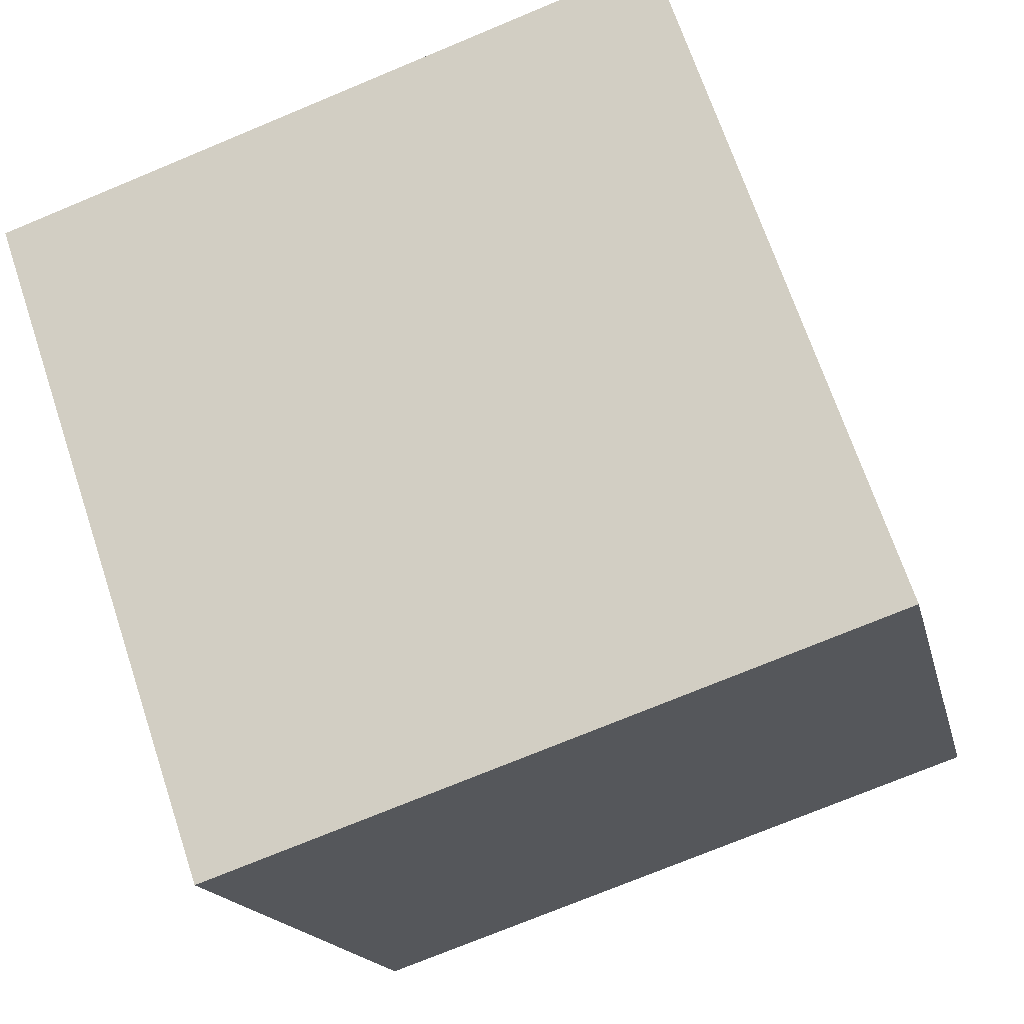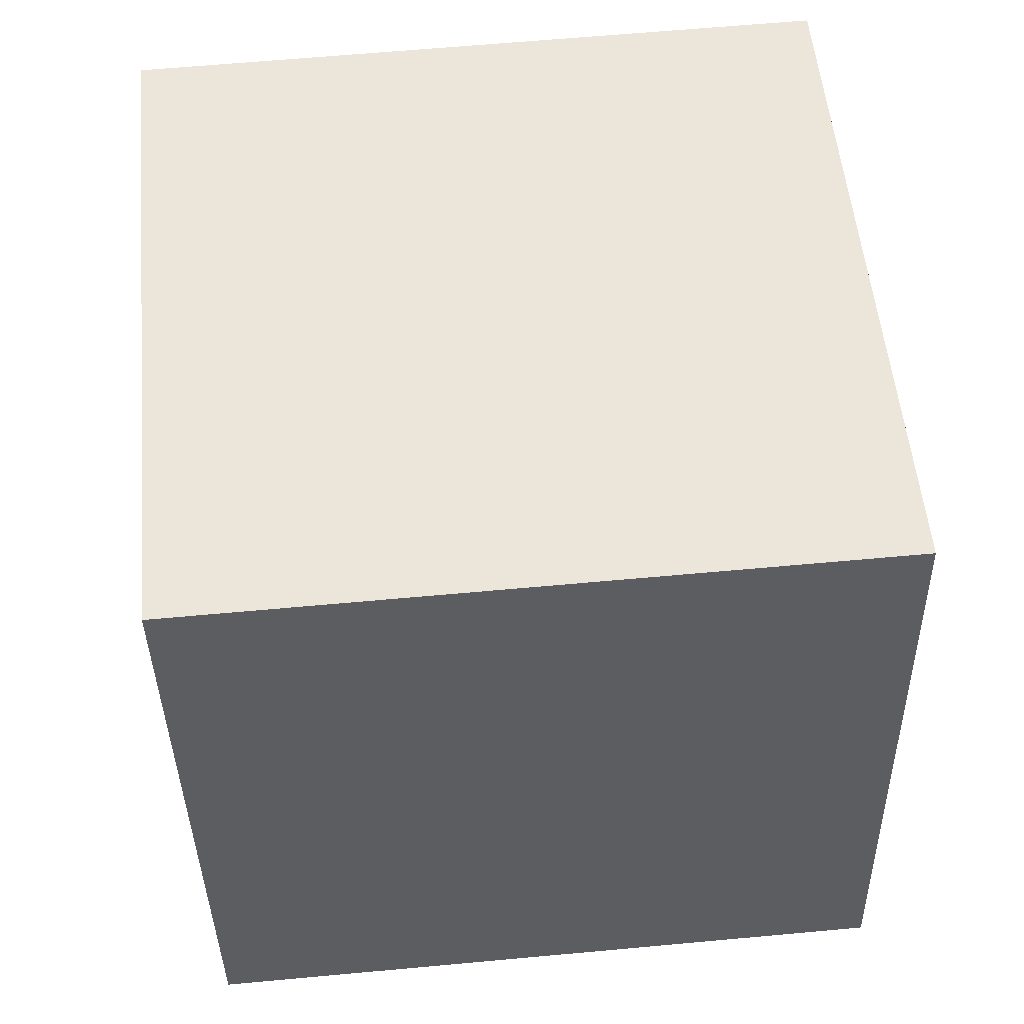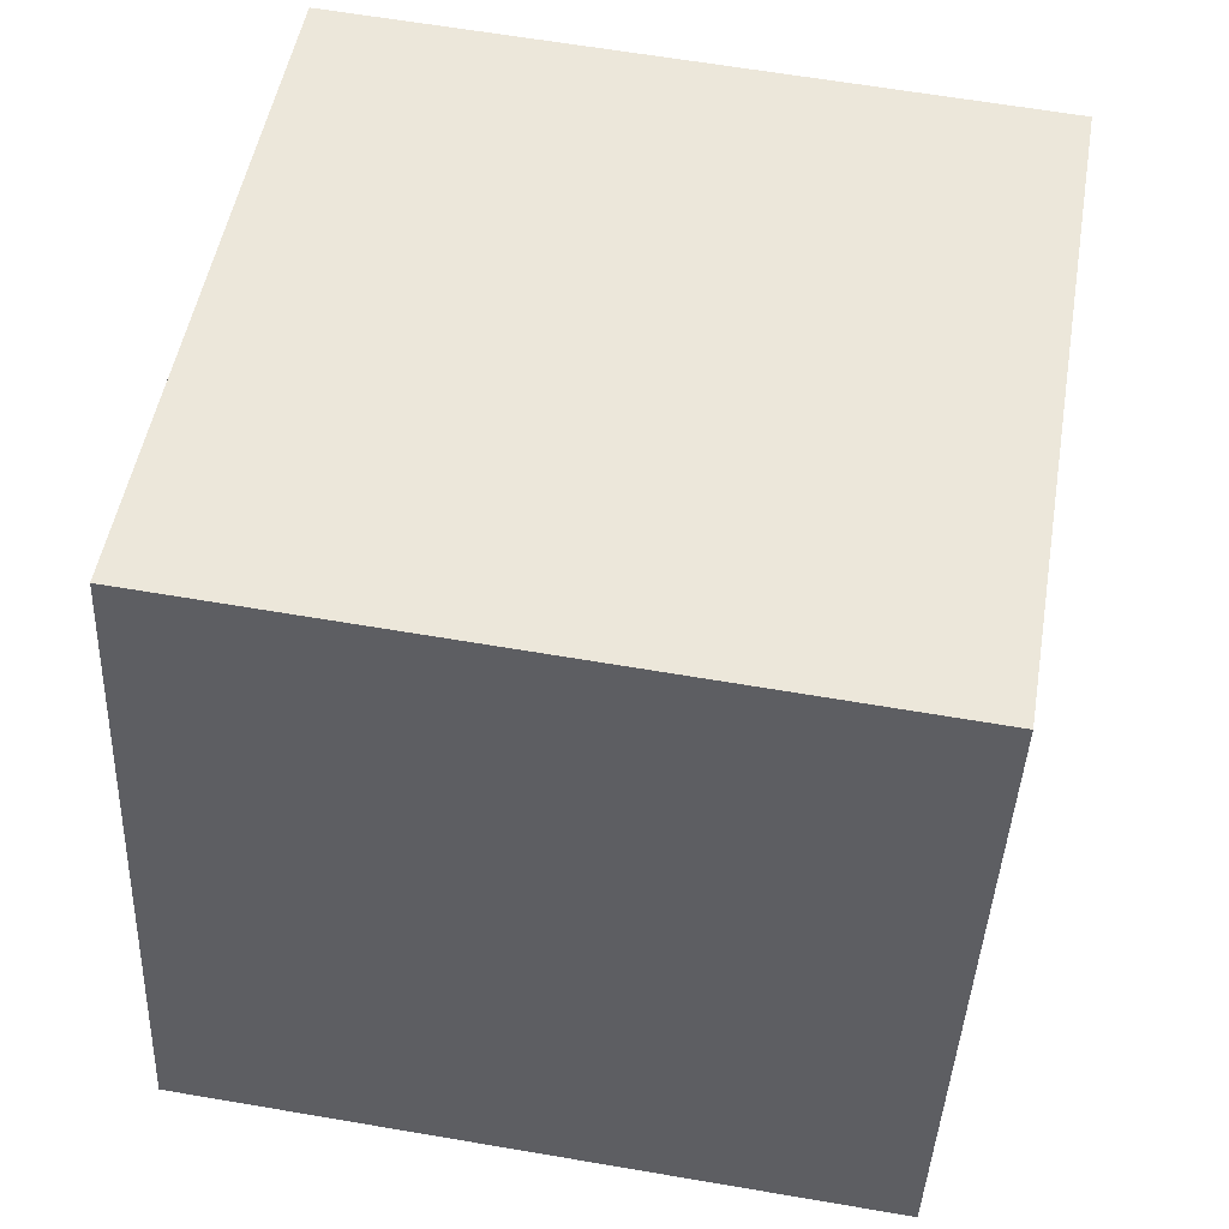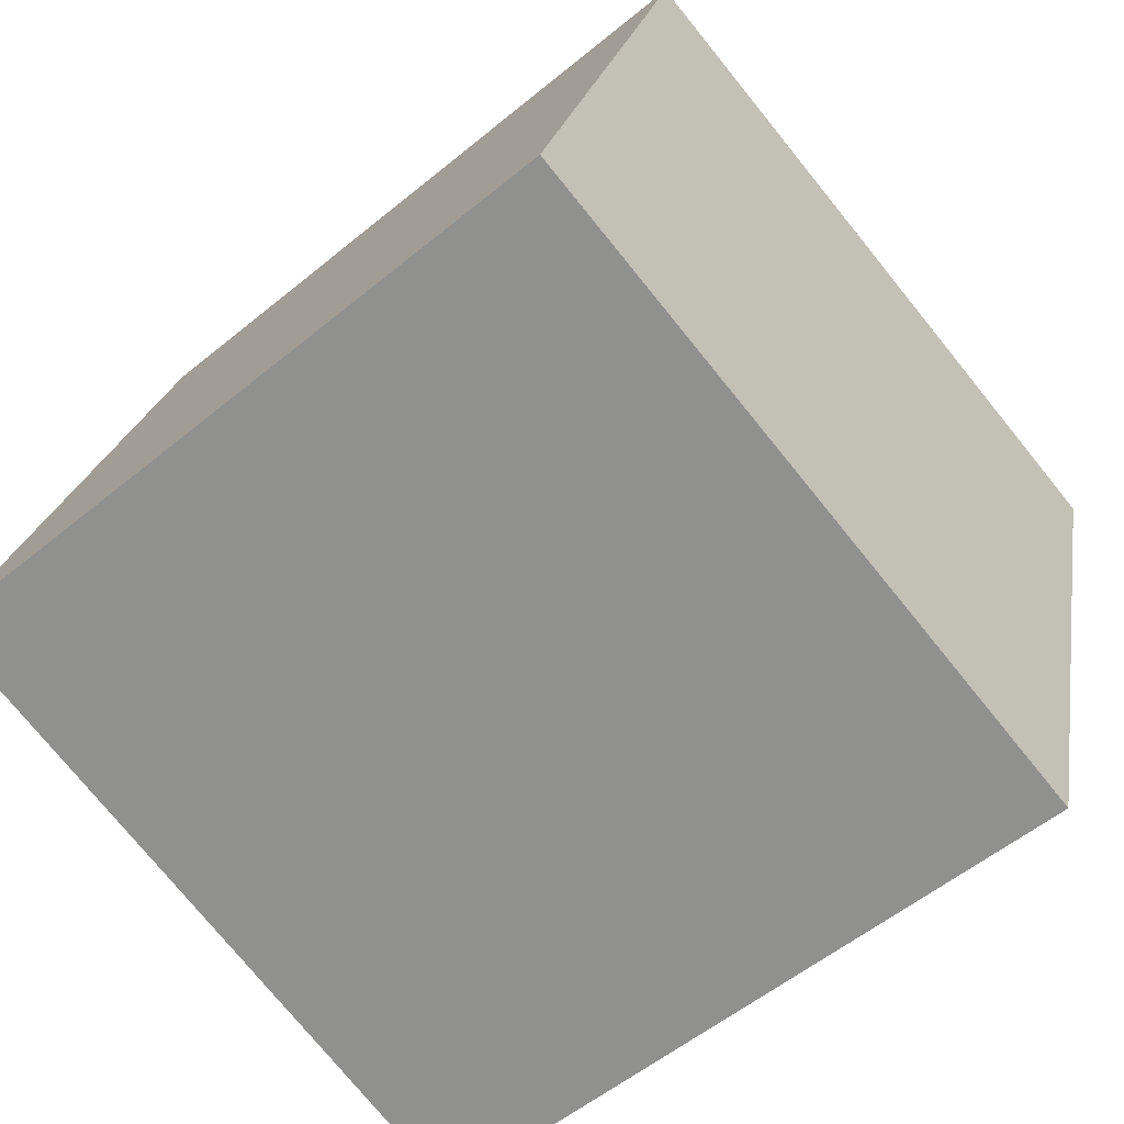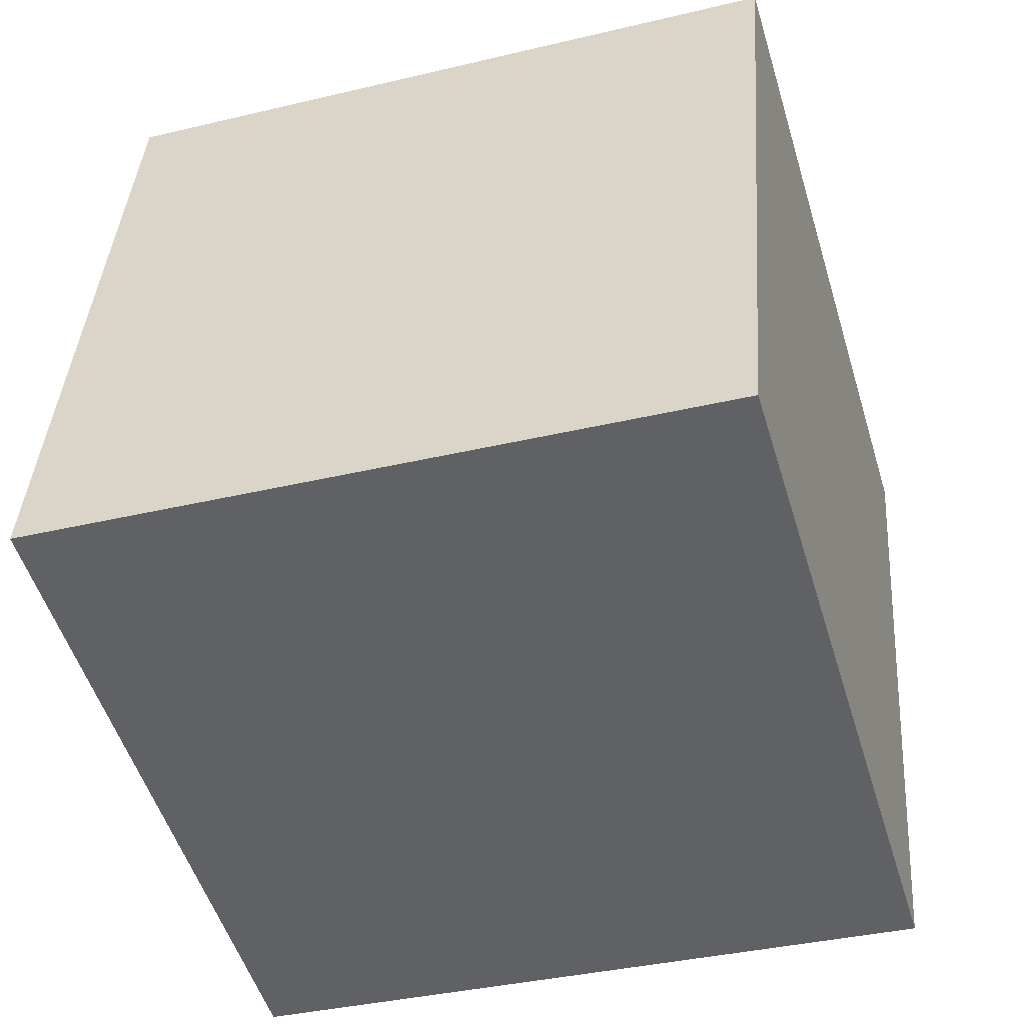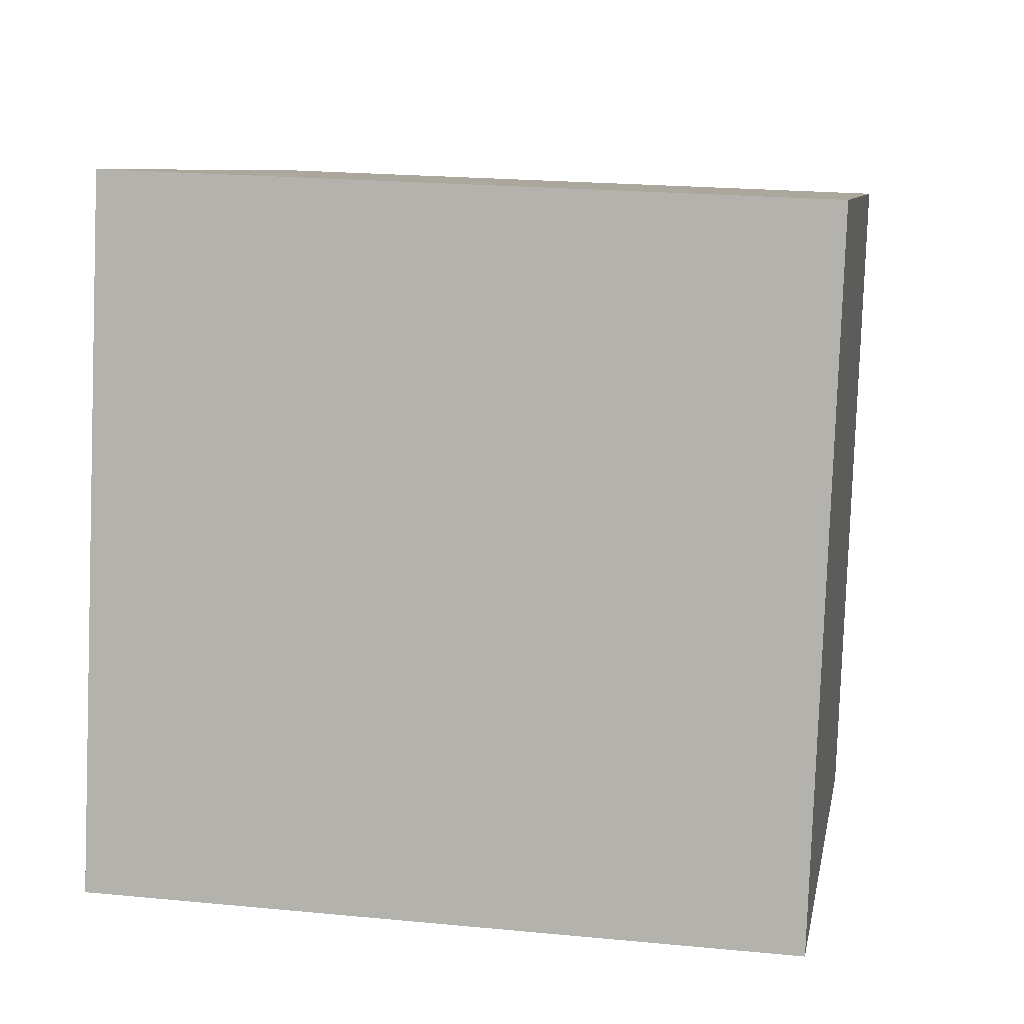
<metadata>
{"format":"obj","ext":"obj","renderer":"f3d","projection":"perspective","resolution":1024,"background":"white","views":[{"elev":69.1,"azim":71.6,"up":"+Y"},{"elev":65.8,"azim":174.7,"up":"+Y"},{"elev":61.9,"azim":-170.2,"up":"+Y"},{"elev":-75.9,"azim":-50.7,"up":"+Z"},{"elev":-37.6,"azim":-162.8,"up":"+Y"},{"elev":21.0,"azim":-169.9,"up":"+Z"}]}
</metadata>
<code>
v 0.7206 0.3613 -0.3201
v 0.719 0.7509 -0.2295
v 0.7194 0.6604 0.1601
v 0.7206 0.3613 -0.3201
v 0.7194 0.6604 0.1601
v 0.721 0.2708 0.06955
v 0.3206 0.3596 -0.3201
v 0.321 0.2691 0.06955
v 0.3194 0.6587 0.1601
v 0.3206 0.3596 -0.3201
v 0.3194 0.6587 0.1601
v 0.319 0.7492 -0.2295
v 0.7206 0.3613 -0.3201
v 0.3206 0.3596 -0.3201
v 0.319 0.7492 -0.2295
v 0.7206 0.3613 -0.3201
v 0.319 0.7492 -0.2295
v 0.719 0.7509 -0.2295
v 0.719 0.7509 -0.2295
v 0.319 0.7492 -0.2295
v 0.3194 0.6587 0.1601
v 0.719 0.7509 -0.2295
v 0.3194 0.6587 0.1601
v 0.7194 0.6604 0.1601
v 0.7194 0.6604 0.1601
v 0.3194 0.6587 0.1601
v 0.321 0.2691 0.06955
v 0.7194 0.6604 0.1601
v 0.321 0.2691 0.06955
v 0.721 0.2708 0.06955
v 0.3206 0.3596 -0.3201
v 0.7206 0.3613 -0.3201
v 0.721 0.2708 0.06955
v 0.3206 0.3596 -0.3201
v 0.721 0.2708 0.06955
v 0.321 0.2691 0.06955
f 1 2 3
f 4 5 6
f 7 8 9
f 10 11 12
f 13 14 15
f 16 17 18
f 19 20 21
f 22 23 24
f 25 26 27
f 28 29 30
f 31 32 33
f 34 35 36

</code>
